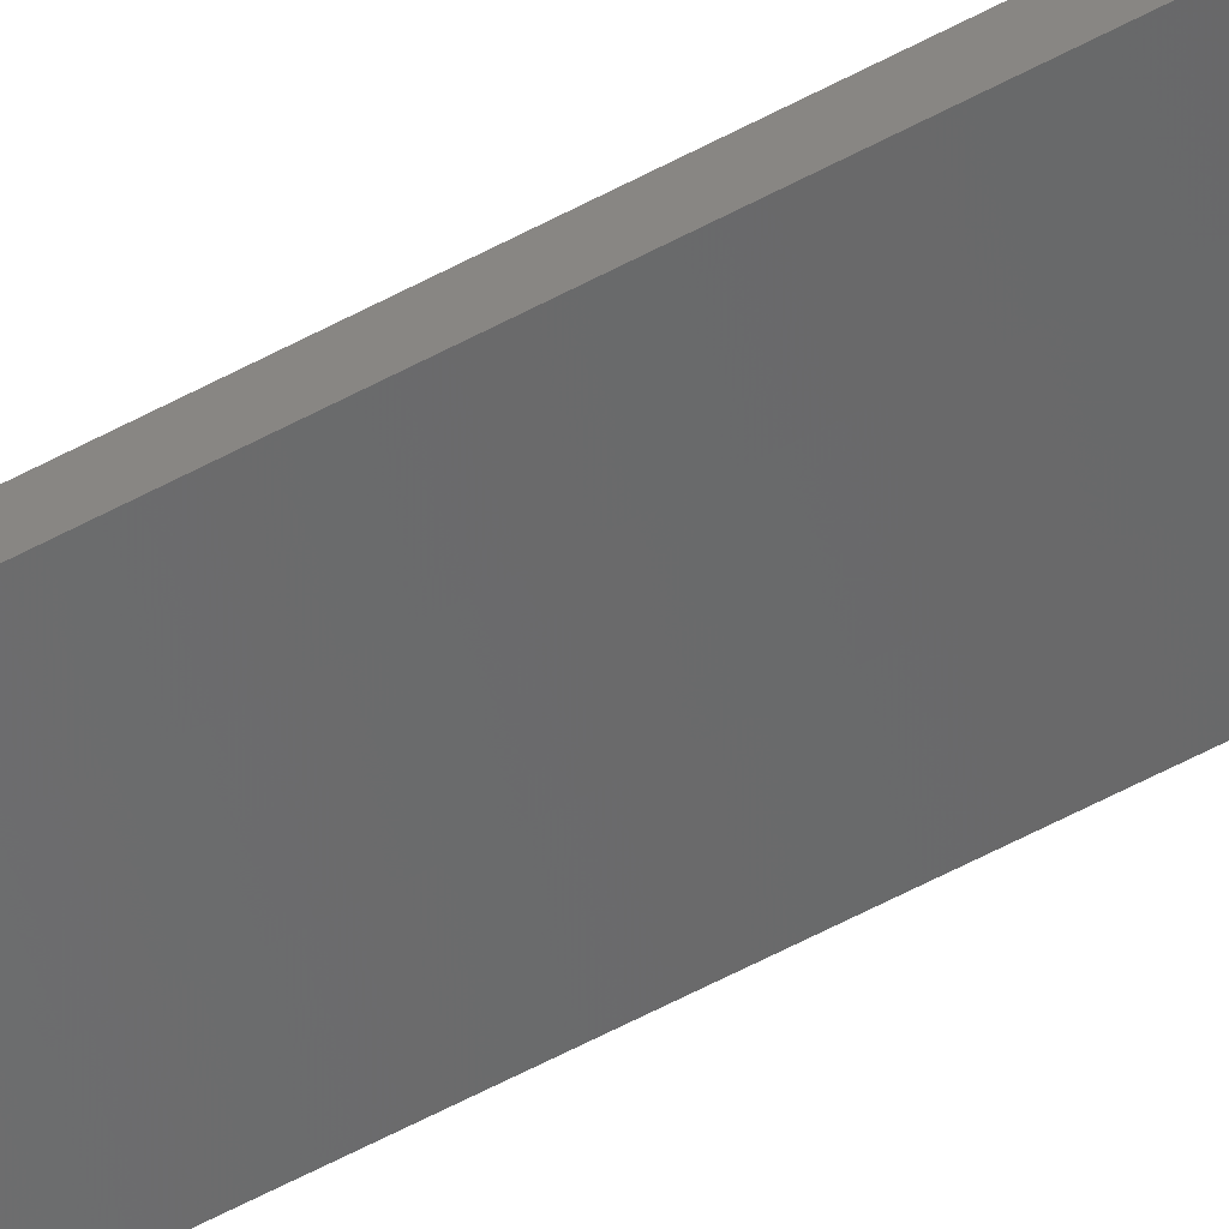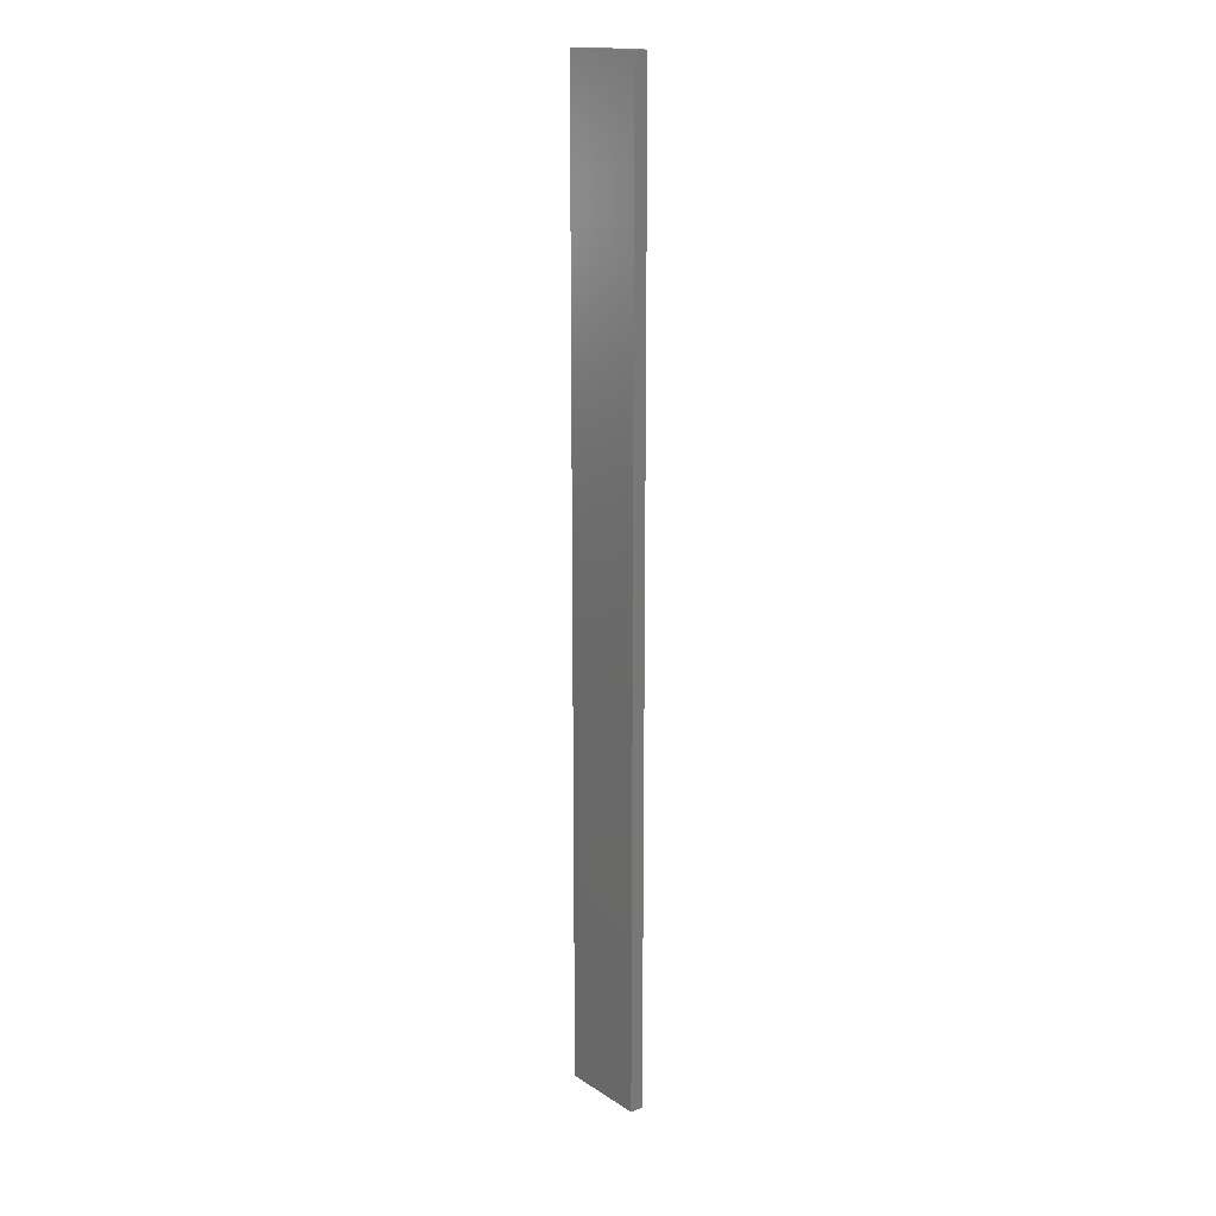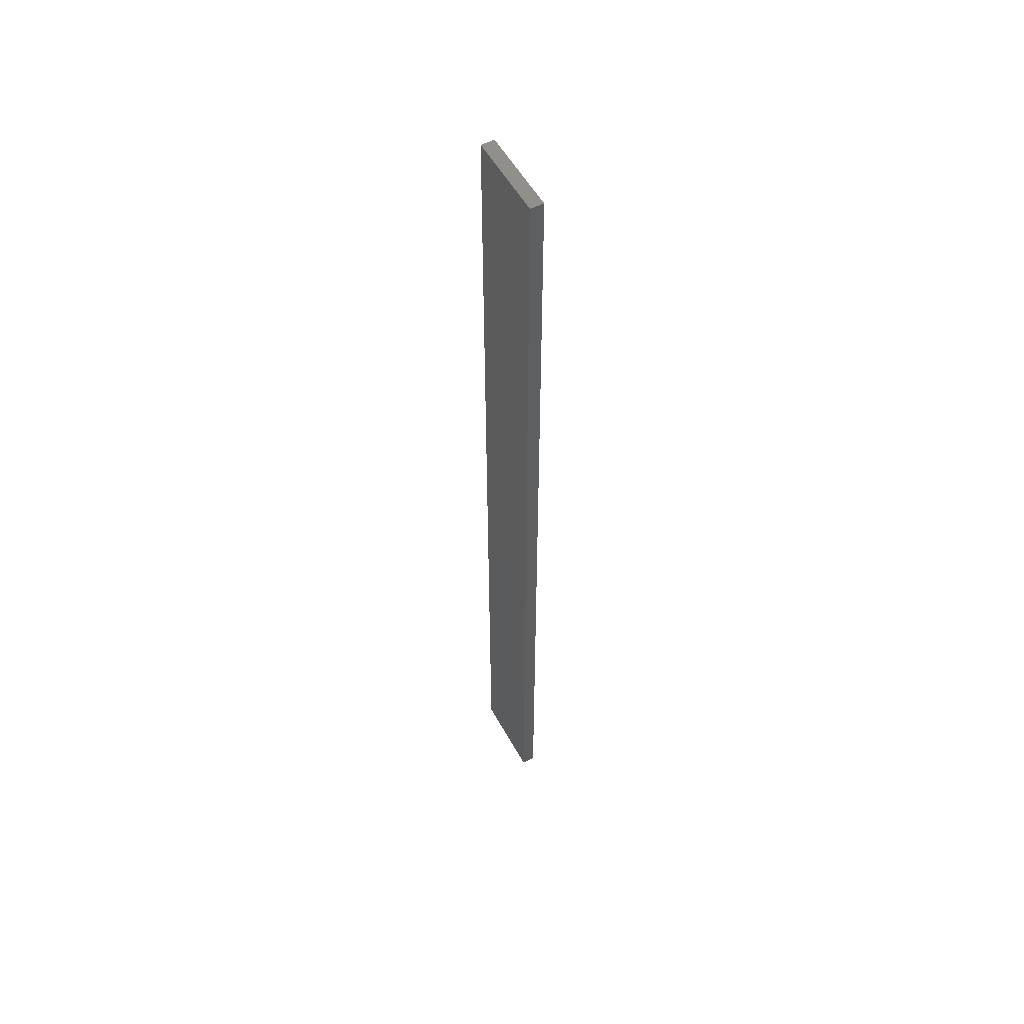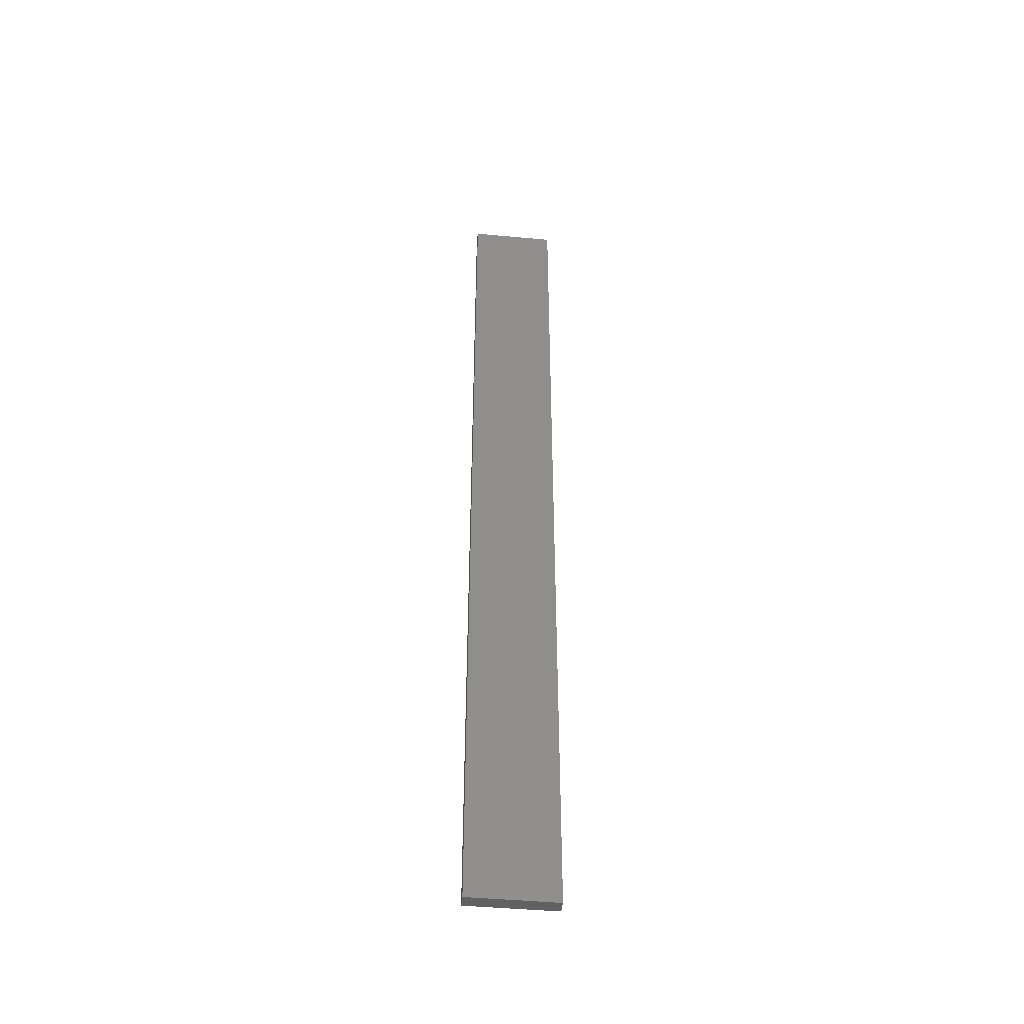
<metadata>
{"format":"stl","ext":"stl","renderer":"f3d","projection":"perspective","resolution":1024,"background":"white","views":[{"elev":-64.9,"azim":117.7,"up":"+Y"},{"elev":16.5,"azim":-140.1,"up":"+Z"},{"elev":54.0,"azim":-130.4,"up":"+Z"},{"elev":-45.3,"azim":161.9,"up":"+Z"}]}
</metadata>
<code>
# stl→obj: 16 verts, 28 faces
v 19.29 2.338 96.41
v 19.19 2.361 96.41
v 19.19 2.361 100
v 19.29 2.338 100
v 19.4 2.316 96.41
v 19.4 2.316 100
v 19.5 2.293 100
v 19.5 2.293 96.41
v 19.49 2.244 96.41
v 19.49 2.244 100
v 19.18 2.312 100
v 19.18 2.312 96.41
v 19.28 2.289 100
v 19.28 2.289 96.41
v 19.39 2.267 100
v 19.39 2.267 96.41
f 1 2 3
f 1 3 4
f 5 4 6
f 5 6 7
f 5 1 4
f 8 5 7
f 9 8 7
f 9 7 10
f 11 12 13
f 13 14 15
f 12 14 13
f 15 16 10
f 14 16 15
f 16 9 10
f 12 11 3
f 2 12 3
f 9 16 8
f 16 5 8
f 16 14 5
f 14 1 5
f 14 12 1
f 12 2 1
f 15 10 7
f 6 15 7
f 4 13 15
f 4 15 6
f 3 11 13
f 3 13 4

</code>
